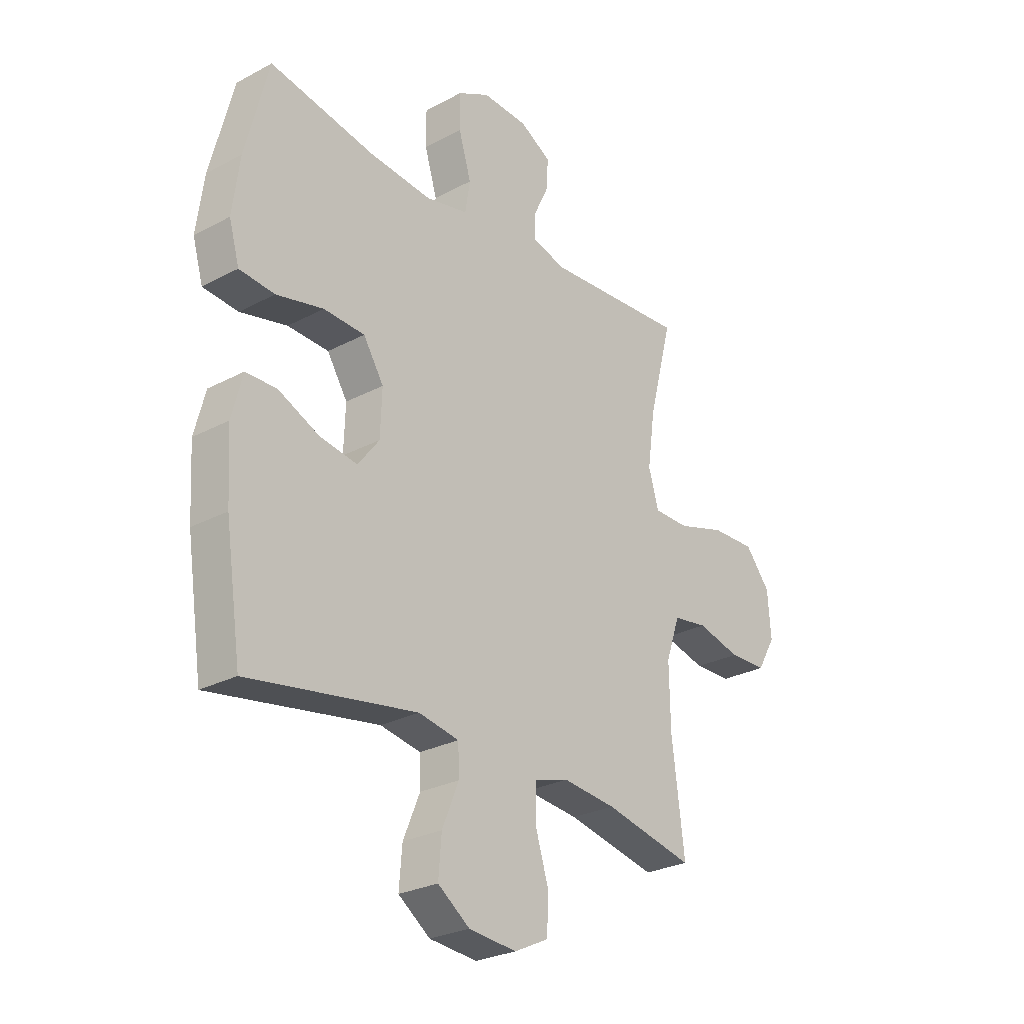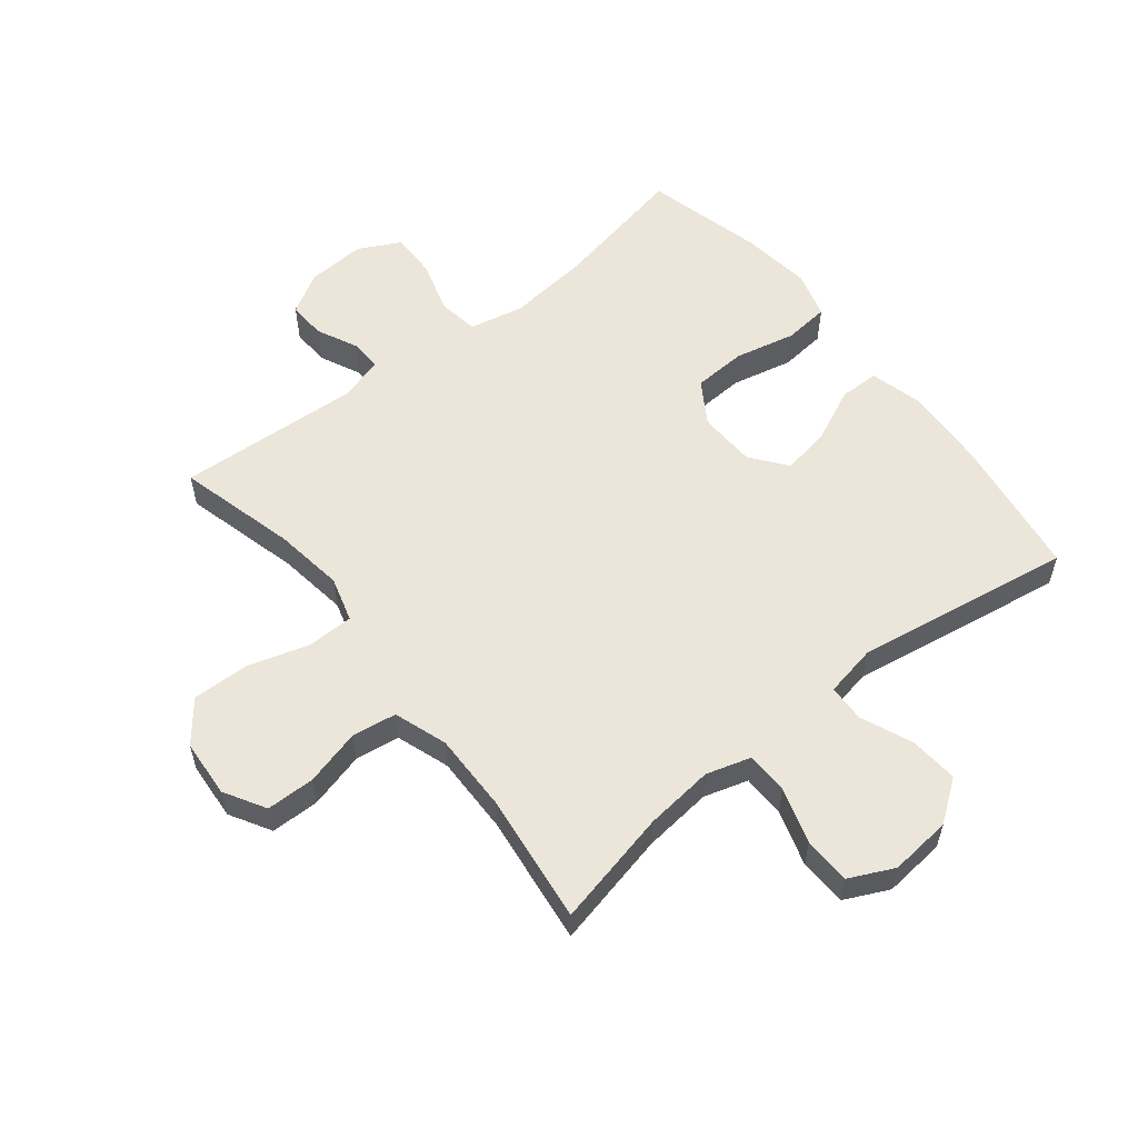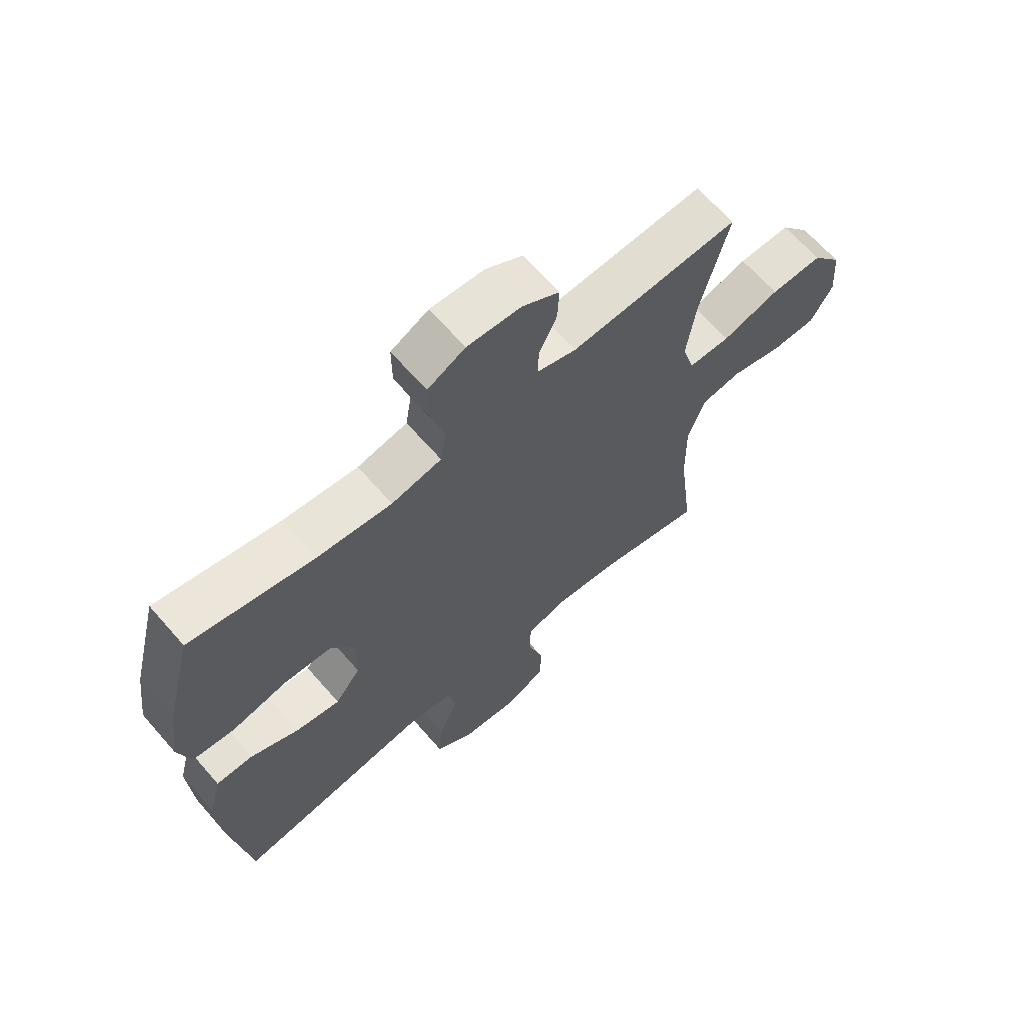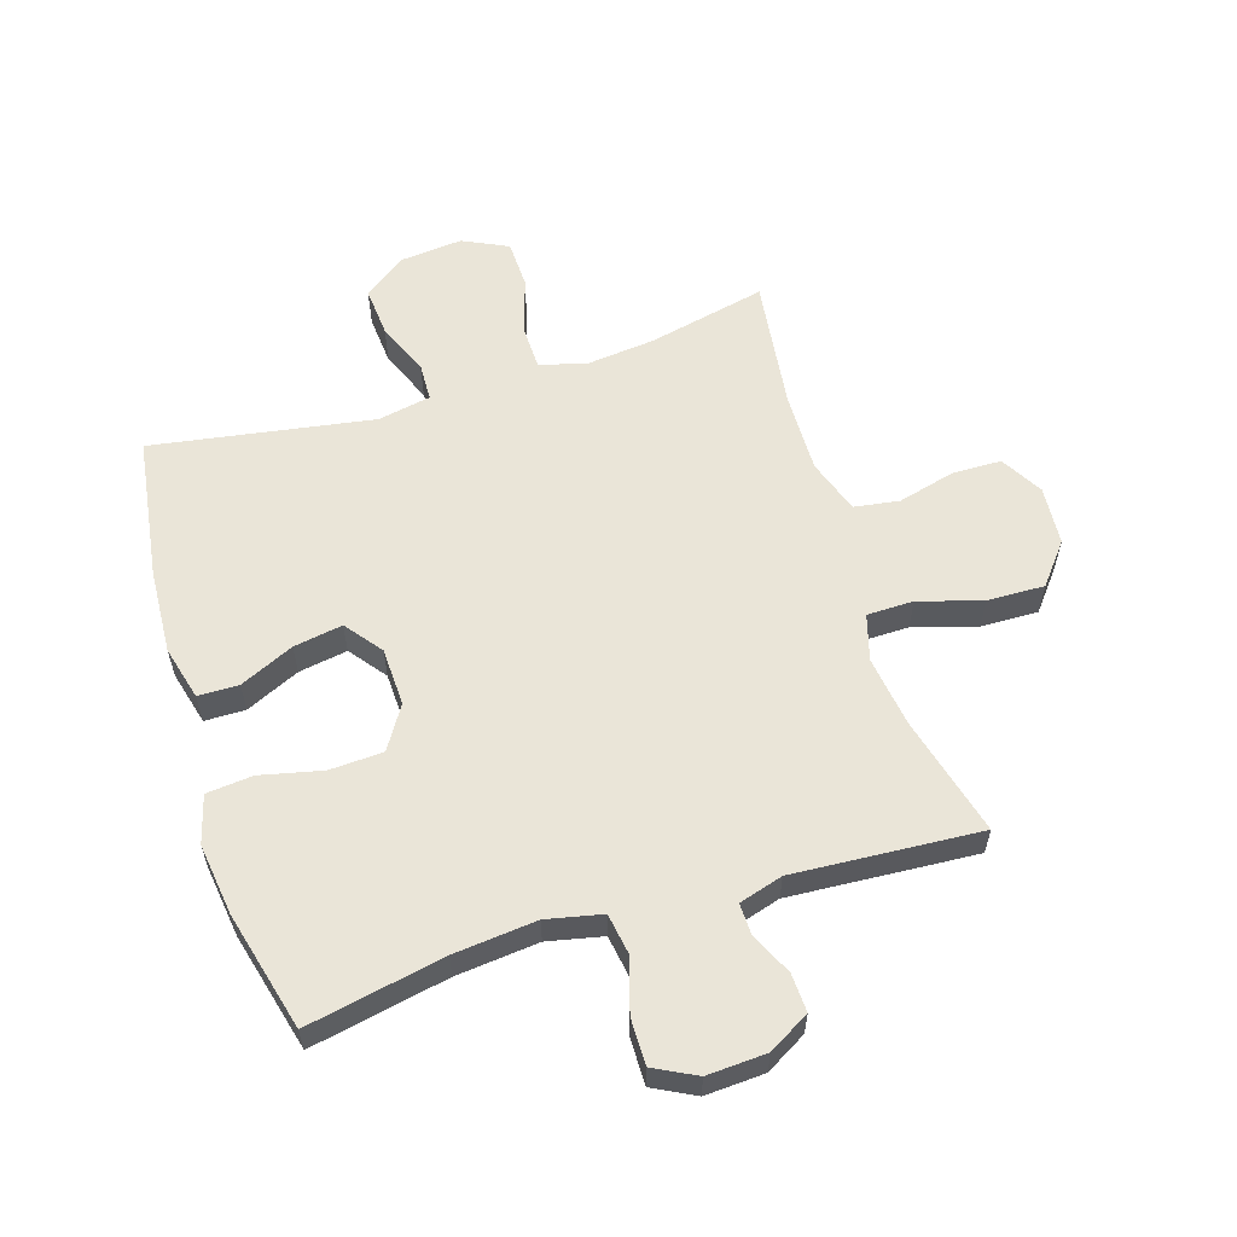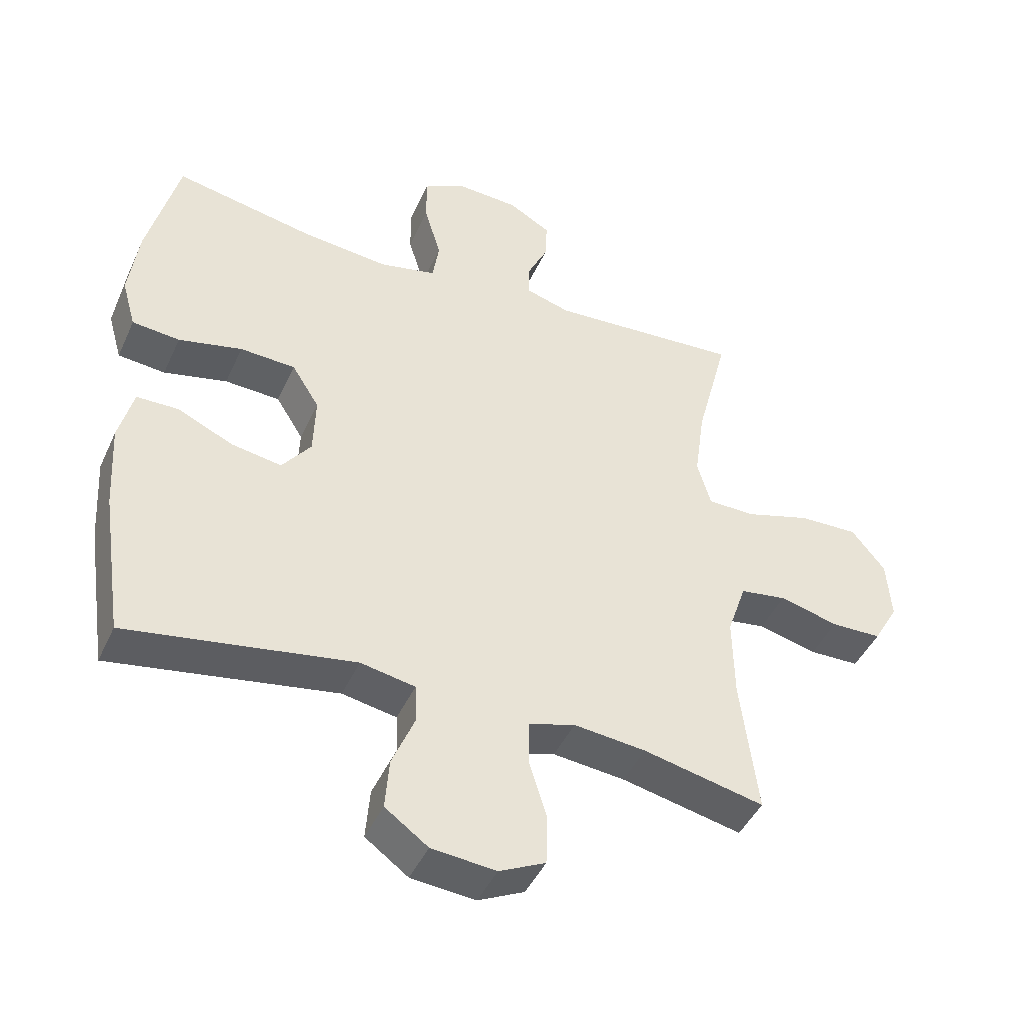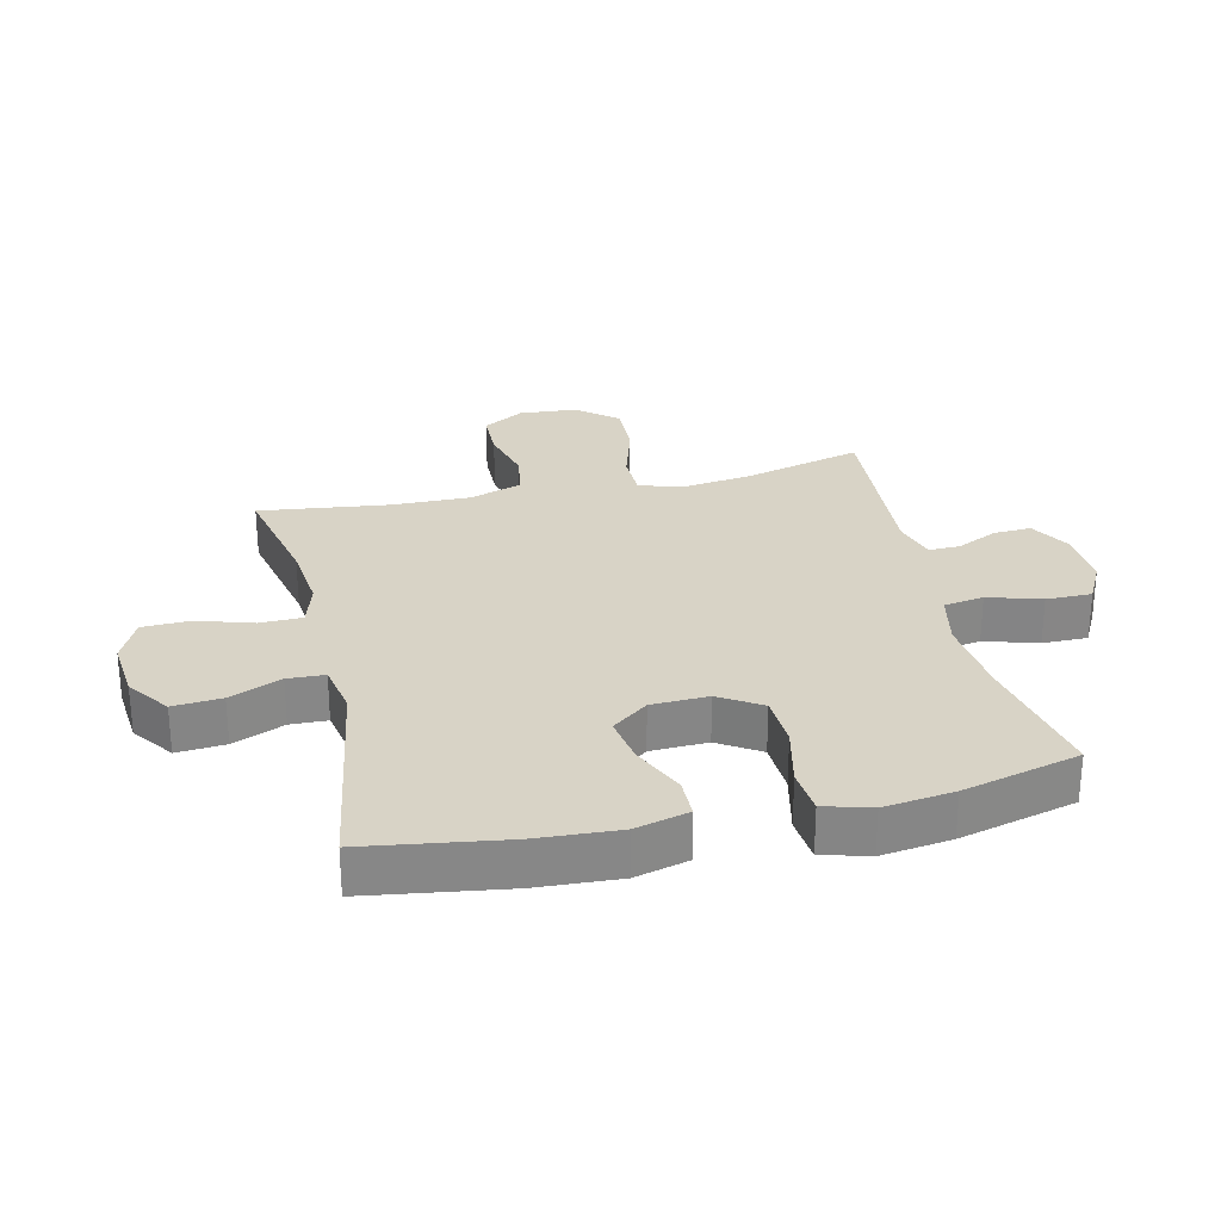
<metadata>
{"format":"obj","ext":"obj","renderer":"f3d","projection":"perspective","resolution":1024,"background":"white","views":[{"elev":-26.8,"azim":-50.2,"up":"+Z"},{"elev":57.2,"azim":141.4,"up":"+Y"},{"elev":65.3,"azim":-41.0,"up":"+Z"},{"elev":59.0,"azim":-17.4,"up":"+Y"},{"elev":-44.3,"azim":-23.4,"up":"+Z"},{"elev":28.0,"azim":-103.0,"up":"+Y"}]}
</metadata>
<code>
o path6682
v -0.583 0.0375 0.3075
v -0.5983 0.0375 0.1913
v -0.5763 0.0375 0.1143
v -0.5013 0.0375 0.1071
v -0.4009 0.0375 0.13
v -0.3135 0.0375 0.1259
v -0.2701 0.0375 0.05666
v -0.2735 0.0375 -0.0375
v -0.3193 0.0375 -0.09708
v -0.3989 0.0375 -0.08372
v -0.4867 0.0375 -0.04372
v -0.5527 0.0375 -0.04457
v -0.5756 0.0375 -0.1327
v -0.5677 0.0375 -0.27
v -0.5336 0.0375 -0.5008
v -0.1751 0.0375 -0.4415
v -0.08887 0.0375 -0.4577
v -0.08672 0.0375 -0.519
v -0.1224 0.0375 -0.6045
v -0.1289 0.0375 -0.6848
v -0.06077 0.0375 -0.7342
v 0.04109 0.0375 -0.7439
v 0.1142 0.0375 -0.7088
v 0.1166 0.0375 -0.6307
v 0.08816 0.0375 -0.5387
v 0.0894 0.0375 -0.4687
v 0.1625 0.0375 -0.4465
v 0.2766 0.0375 -0.4585
v 0.4683 0.0375 -0.5008
v 0.4415 0.0375 -0.286
v 0.4393 0.0375 -0.1563
v 0.4692 0.0375 -0.06876
v 0.5427 0.0375 -0.05768
v 0.6358 0.0375 -0.08153
v 0.7157 0.0375 -0.0799
v 0.7549 0.0375 -0.01212
v 0.7479 0.0375 0.0836
v 0.6947 0.0375 0.1493
v 0.6013 0.0375 0.1467
v 0.4984 0.0375 0.1159
v 0.423 0.0375 0.1167
v 0.4015 0.0375 0.1908
v 0.4176 0.0375 0.3065
v 0.4683 0.0375 0.5009
v 0.1648 0.0375 0.4809
v 0.09348 0.0375 0.502
v 0.09488 0.0375 0.5539
v 0.127 0.0375 0.6215
v 0.1298 0.0375 0.6838
v 0.06302 0.0375 0.7223
v -0.03397 0.0375 0.7275
v -0.1018 0.0375 0.6925
v -0.1013 0.0375 0.6172
v -0.07503 0.0375 0.5293
v -0.08555 0.0375 0.4632
v -0.1759 0.0375 0.4437
v -0.3105 0.0375 0.4572
v -0.5336 0.0375 0.5009
v -0.583 -0.0375 0.3075
v -0.5983 -0.0375 0.1913
v -0.5763 -0.0375 0.1143
v -0.5013 -0.0375 0.1071
v -0.4009 -0.0375 0.13
v -0.3135 -0.0375 0.1259
v -0.2701 -0.0375 0.05666
v -0.2735 -0.0375 -0.0375
v -0.3193 -0.0375 -0.09708
v -0.3989 -0.0375 -0.08372
v -0.4867 -0.0375 -0.04372
v -0.5527 -0.0375 -0.04457
v -0.5756 -0.0375 -0.1327
v -0.5677 -0.0375 -0.27
v -0.5336 -0.0375 -0.5008
v -0.1751 -0.0375 -0.4415
v -0.08887 -0.0375 -0.4577
v -0.08672 -0.0375 -0.519
v -0.1224 -0.0375 -0.6045
v -0.1289 -0.0375 -0.6848
v -0.06077 -0.0375 -0.7342
v 0.04109 -0.0375 -0.7439
v 0.1142 -0.0375 -0.7088
v 0.1166 -0.0375 -0.6307
v 0.08816 -0.0375 -0.5387
v 0.0894 -0.0375 -0.4687
v 0.1625 -0.0375 -0.4465
v 0.2766 -0.0375 -0.4585
v 0.4683 -0.0375 -0.5008
v 0.4415 -0.0375 -0.286
v 0.4393 -0.0375 -0.1563
v 0.4692 -0.0375 -0.06876
v 0.5427 -0.0375 -0.05768
v 0.6358 -0.0375 -0.08153
v 0.7157 -0.0375 -0.0799
v 0.7549 -0.0375 -0.01212
v 0.7479 -0.0375 0.0836
v 0.6947 -0.0375 0.1493
v 0.6013 -0.0375 0.1467
v 0.4984 -0.0375 0.1159
v 0.423 -0.0375 0.1167
v 0.4015 -0.0375 0.1908
v 0.4176 -0.0375 0.3065
v 0.4683 -0.0375 0.5009
v 0.1648 -0.0375 0.4809
v 0.09348 -0.0375 0.502
v 0.09488 -0.0375 0.5539
v 0.127 -0.0375 0.6215
v 0.1298 -0.0375 0.6838
v 0.06302 -0.0375 0.7223
v -0.03397 -0.0375 0.7275
v -0.1018 -0.0375 0.6925
v -0.1013 -0.0375 0.6172
v -0.07503 -0.0375 0.5293
v -0.08555 -0.0375 0.4632
v -0.1759 -0.0375 0.4437
v -0.3105 -0.0375 0.4572
v -0.5336 -0.0375 0.5009
v 0.06302 0.0375 0.7223
v -0.03397 0.0375 0.7275
v -0.1018 0.0375 0.6925
v -0.1018 0.0375 0.6925
v 0.1298 0.0375 0.6838
v 0.1298 0.0375 0.6838
v -0.1013 0.0375 0.6172
v 0.127 0.0375 0.6215
v 0.09488 0.0375 0.5539
v -0.07503 0.0375 0.5293
v 0.09348 0.0375 0.502
v 0.09348 0.0375 0.502
v -0.08555 0.0375 0.4632
v -0.08555 0.0375 0.4632
v 0.1648 0.0375 0.4809
v 0.4683 0.0375 0.5009
v 0.4683 0.0375 0.5009
v -0.3105 0.0375 0.4572
v -0.5336 0.0375 0.5009
v -0.5336 0.0375 0.5009
v -0.1759 0.0375 0.4437
v -0.583 0.0375 0.3075
v 0.4176 0.0375 0.3065
v -0.5983 0.0375 0.1913
v 0.4015 0.0375 0.1908
v -0.5763 0.0375 0.1143
v -0.5763 0.0375 0.1143
v 0.423 0.0375 0.1167
v 0.423 0.0375 0.1167
v 0.7479 0.0375 0.0836
v 0.6947 0.0375 0.1493
v 0.6013 0.0375 0.1467
v 0.4984 0.0375 0.1159
v -0.4009 0.0375 0.13
v -0.3135 0.0375 0.1259
v -0.5013 0.0375 0.1071
v -0.2701 0.0375 0.05666
v 0.7549 0.0375 -0.01212
v -0.2735 0.0375 -0.0375
v 0.7157 0.0375 -0.0799
v -0.3193 0.0375 -0.09708
v -0.3193 0.0375 -0.09708
v -0.3989 0.0375 -0.08372
v -0.4867 0.0375 -0.04372
v -0.5527 0.0375 -0.04457
v -0.5527 0.0375 -0.04457
v -0.5756 0.0375 -0.1327
v 0.6358 0.0375 -0.08153
v 0.5427 0.0375 -0.05768
v 0.4692 0.0375 -0.06876
v 0.4692 0.0375 -0.06876
v 0.4393 0.0375 -0.1563
v -0.5677 0.0375 -0.27
v 0.4415 0.0375 -0.286
v 0.4683 0.0375 -0.5008
v 0.4683 0.0375 -0.5008
v 0.1625 0.0375 -0.4465
v 0.2766 0.0375 -0.4585
v -0.1751 0.0375 -0.4415
v -0.08887 0.0375 -0.4577
v -0.08887 0.0375 -0.4577
v 0.0894 0.0375 -0.4687
v 0.0894 0.0375 -0.4687
v -0.08672 0.0375 -0.519
v 0.08816 0.0375 -0.5387
v -0.5336 0.0375 -0.5008
v -0.5336 0.0375 -0.5008
v -0.1224 0.0375 -0.6045
v 0.1166 0.0375 -0.6307
v -0.1289 0.0375 -0.6848
v 0.1142 0.0375 -0.7088
v 0.1142 0.0375 -0.7088
v -0.06077 0.0375 -0.7342
v 0.04109 0.0375 -0.7439
v 0.06302 -0.0375 0.7223
v -0.03397 -0.0375 0.7275
v -0.1018 -0.0375 0.6925
v -0.1018 -0.0375 0.6925
v 0.1298 -0.0375 0.6838
v 0.1298 -0.0375 0.6838
v -0.1013 -0.0375 0.6172
v 0.127 -0.0375 0.6215
v 0.09488 -0.0375 0.5539
v -0.07503 -0.0375 0.5293
v 0.09348 -0.0375 0.502
v 0.09348 -0.0375 0.502
v -0.08555 -0.0375 0.4632
v -0.08555 -0.0375 0.4632
v 0.1648 -0.0375 0.4809
v 0.4683 -0.0375 0.5009
v 0.4683 -0.0375 0.5009
v -0.3105 -0.0375 0.4572
v -0.5336 -0.0375 0.5009
v -0.5336 -0.0375 0.5009
v -0.1759 -0.0375 0.4437
v -0.583 -0.0375 0.3075
v 0.4176 -0.0375 0.3065
v -0.5983 -0.0375 0.1913
v 0.4015 -0.0375 0.1908
v -0.5763 -0.0375 0.1143
v -0.5763 -0.0375 0.1143
v 0.423 -0.0375 0.1167
v 0.423 -0.0375 0.1167
v 0.7479 -0.0375 0.0836
v 0.6947 -0.0375 0.1493
v 0.6013 -0.0375 0.1467
v 0.4984 -0.0375 0.1159
v -0.4009 -0.0375 0.13
v -0.3135 -0.0375 0.1259
v -0.5013 -0.0375 0.1071
v -0.2701 -0.0375 0.05666
v 0.7549 -0.0375 -0.01212
v -0.2735 -0.0375 -0.0375
v 0.7157 -0.0375 -0.0799
v -0.3193 -0.0375 -0.09708
v -0.3193 -0.0375 -0.09708
v -0.3989 -0.0375 -0.08372
v -0.4867 -0.0375 -0.04372
v -0.5527 -0.0375 -0.04457
v -0.5527 -0.0375 -0.04457
v -0.5756 -0.0375 -0.1327
v 0.6358 -0.0375 -0.08153
v 0.5427 -0.0375 -0.05768
v 0.4692 -0.0375 -0.06876
v 0.4692 -0.0375 -0.06876
v 0.4393 -0.0375 -0.1563
v -0.5677 -0.0375 -0.27
v 0.4415 -0.0375 -0.286
v 0.4683 -0.0375 -0.5008
v 0.4683 -0.0375 -0.5008
v 0.1625 -0.0375 -0.4465
v 0.2766 -0.0375 -0.4585
v -0.1751 -0.0375 -0.4415
v -0.08887 -0.0375 -0.4577
v -0.08887 -0.0375 -0.4577
v 0.0894 -0.0375 -0.4687
v 0.0894 -0.0375 -0.4687
v -0.08672 -0.0375 -0.519
v 0.08816 -0.0375 -0.5387
v -0.5336 -0.0375 -0.5008
v -0.5336 -0.0375 -0.5008
v -0.1224 -0.0375 -0.6045
v 0.1166 -0.0375 -0.6307
v -0.1289 -0.0375 -0.6848
v 0.1142 -0.0375 -0.7088
v 0.1142 -0.0375 -0.7088
v -0.06077 -0.0375 -0.7342
v 0.04109 -0.0375 -0.7439
f 222 238 220
f 197 199 191
f 214 224 212
f 191 199 198
f 201 199 200
f 252 254 255
f 209 212 208
f 218 229 242
f 247 229 252
f 244 248 245
f 263 258 260
f 224 214 226
f 243 233 237
f 218 240 223
f 205 215 213
f 234 237 233
f 228 238 230
f 249 231 243
f 259 264 261
f 231 249 229
f 258 255 254
f 242 247 244
f 229 218 227
f 223 239 222
f 211 225 227
f 208 224 225
f 259 258 263
f 200 199 197
f 235 237 234
f 247 248 244
f 249 243 256
f 203 227 215
f 239 238 222
f 197 192 193
f 242 229 247
f 229 250 252
f 250 254 252
f 233 243 231
f 211 227 203
f 259 263 264
f 191 192 197
f 229 249 250
f 205 213 206
f 218 242 240
f 215 227 218
f 222 220 221
f 255 258 259
f 205 203 215
f 191 198 195
f 201 203 205
f 212 224 208
f 223 240 239
f 203 201 200
f 208 225 211
f 226 214 216
f 220 238 228
f 50 51 109 108
f 51 120 194 109
f 122 50 108 196
f 52 53 111 110
f 48 49 107 106
f 47 48 106 105
f 53 54 112 111
f 128 47 105 202
f 54 130 204 112
f 45 46 104 103
f 133 45 103 207
f 57 136 210 115
f 55 56 114 113
f 56 57 115 114
f 58 1 59 116
f 43 44 102 101
f 1 2 60 59
f 42 43 101 100
f 2 143 217 60
f 145 42 100 219
f 37 38 96 95
f 38 39 97 96
f 39 40 98 97
f 5 6 64 63
f 4 5 63 62
f 3 4 62 61
f 6 7 65 64
f 40 41 99 98
f 36 37 95 94
f 7 8 66 65
f 35 36 94 93
f 8 158 232 66
f 10 11 69 68
f 11 162 236 69
f 12 13 71 70
f 34 35 93 92
f 33 34 92 91
f 167 33 91 241
f 31 32 90 89
f 9 10 68 67
f 13 14 72 71
f 30 31 89 88
f 172 30 88 246
f 27 28 86 85
f 16 177 251 74
f 179 27 85 253
f 17 18 76 75
f 25 26 84 83
f 183 16 74 257
f 14 15 73 72
f 28 29 87 86
f 18 19 77 76
f 24 25 83 82
f 19 20 78 77
f 188 24 82 262
f 20 21 79 78
f 22 23 81 80
f 21 22 80 79
f 148 146 164
f 123 117 125
f 140 138 150
f 117 124 125
f 127 126 125
f 178 181 180
f 135 134 138
f 144 168 155
f 173 178 155
f 170 171 174
f 189 186 184
f 150 152 140
f 169 163 159
f 144 149 166
f 131 139 141
f 160 159 163
f 154 156 164
f 175 169 157
f 185 187 190
f 157 155 175
f 184 180 181
f 168 170 173
f 155 153 144
f 149 148 165
f 137 153 151
f 134 151 150
f 185 189 184
f 126 123 125
f 161 160 163
f 173 170 174
f 175 182 169
f 129 141 153
f 165 148 164
f 123 119 118
f 168 173 155
f 155 178 176
f 176 178 180
f 159 157 169
f 137 129 153
f 185 190 189
f 117 123 118
f 155 176 175
f 131 132 139
f 144 166 168
f 141 144 153
f 148 147 146
f 181 185 184
f 131 141 129
f 117 121 124
f 127 131 129
f 138 134 150
f 149 165 166
f 129 126 127
f 134 137 151
f 152 142 140
f 146 154 164

</code>
